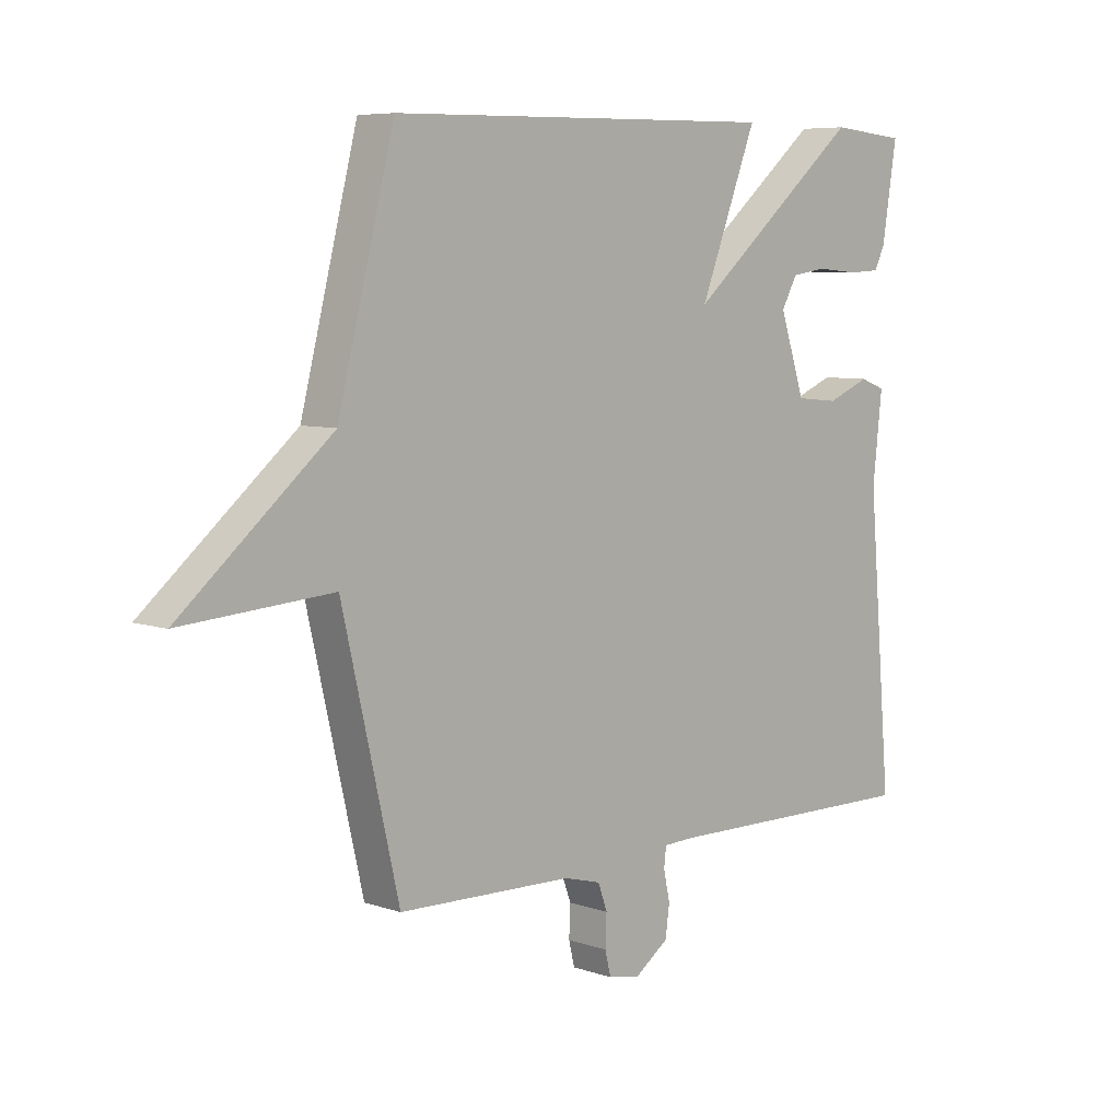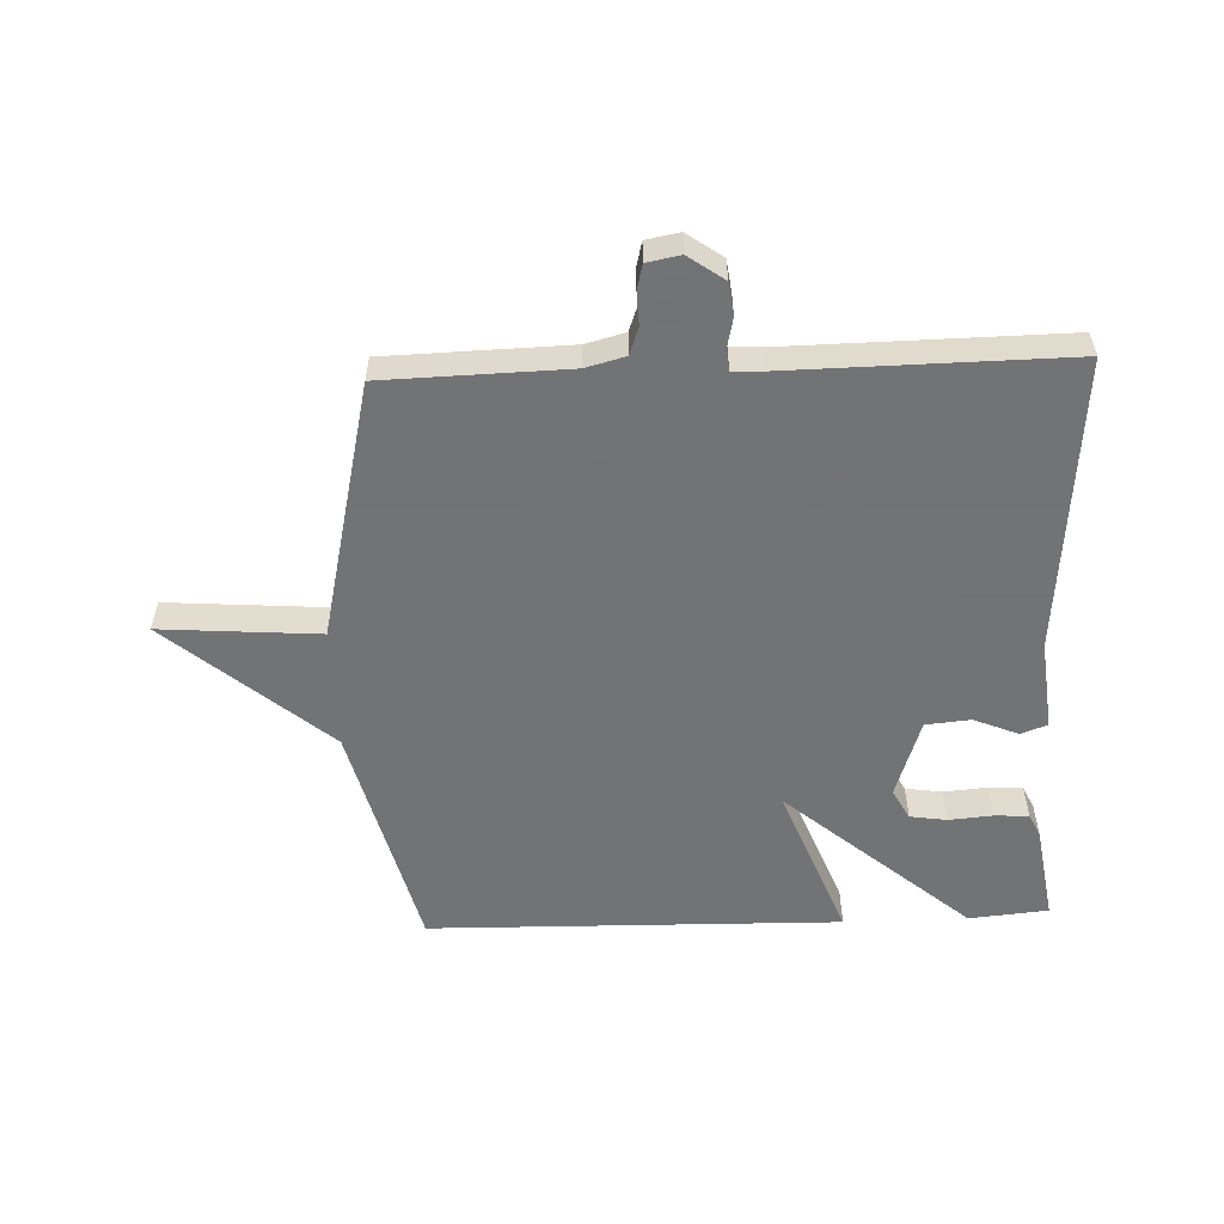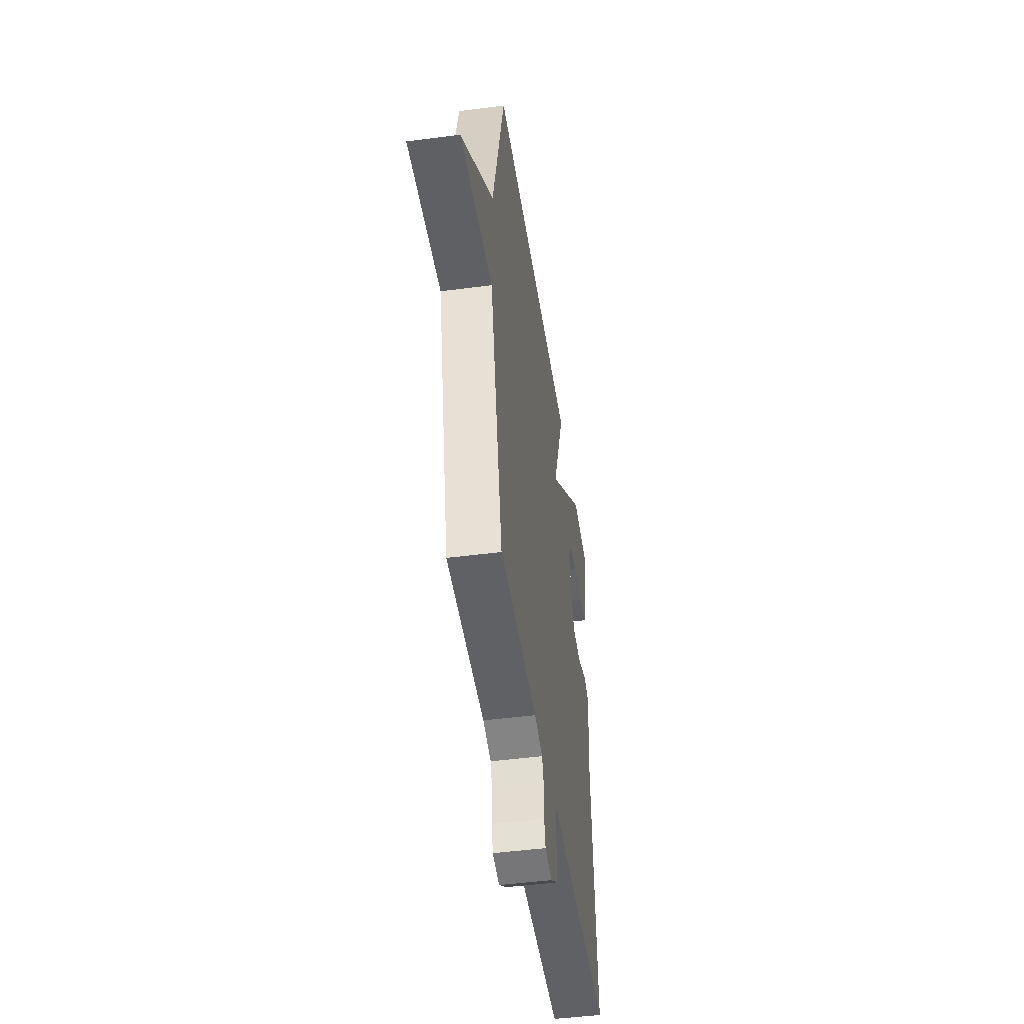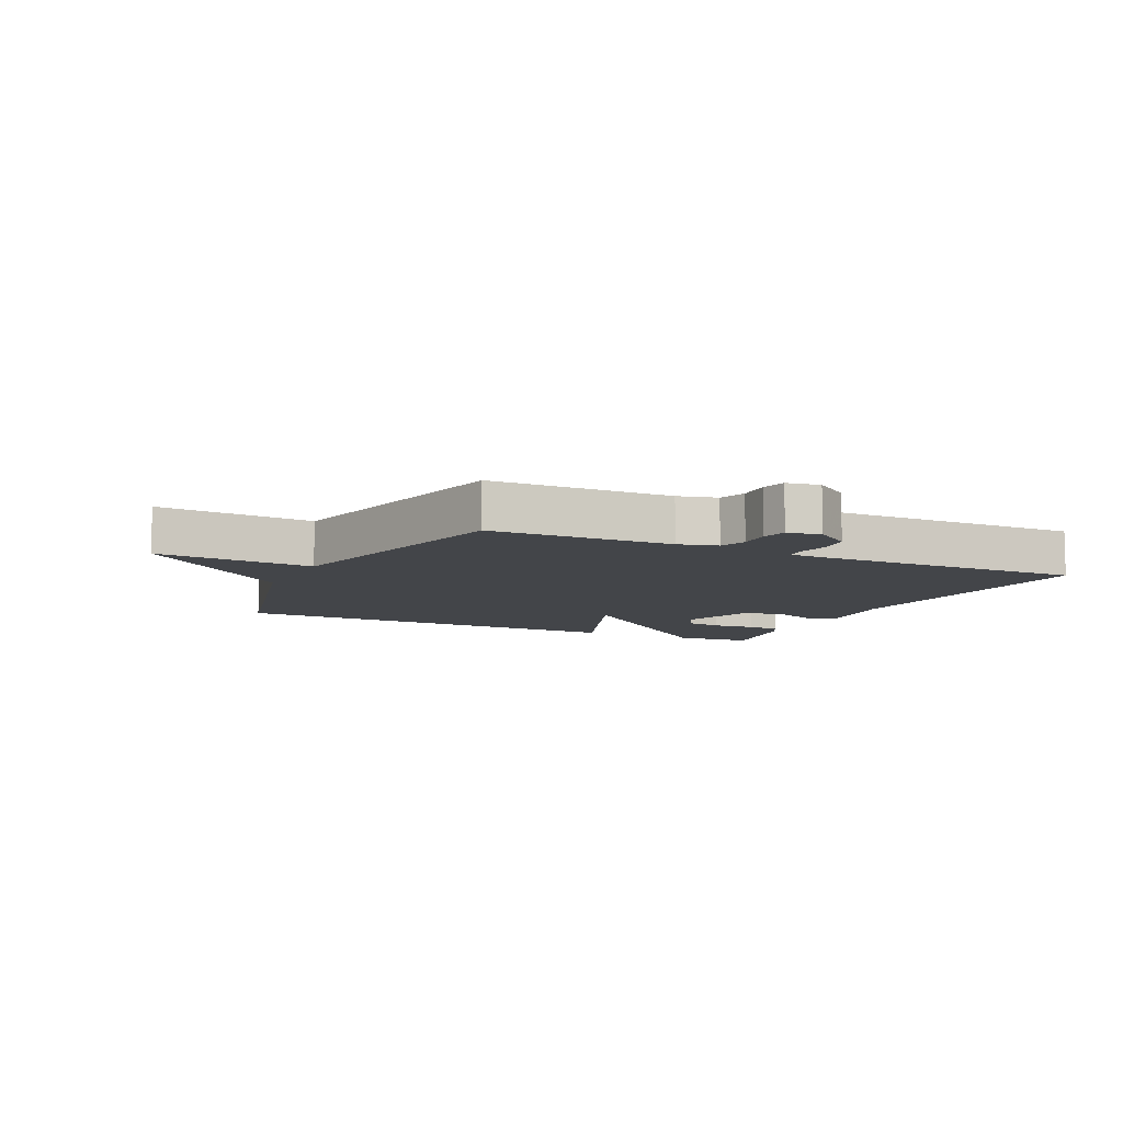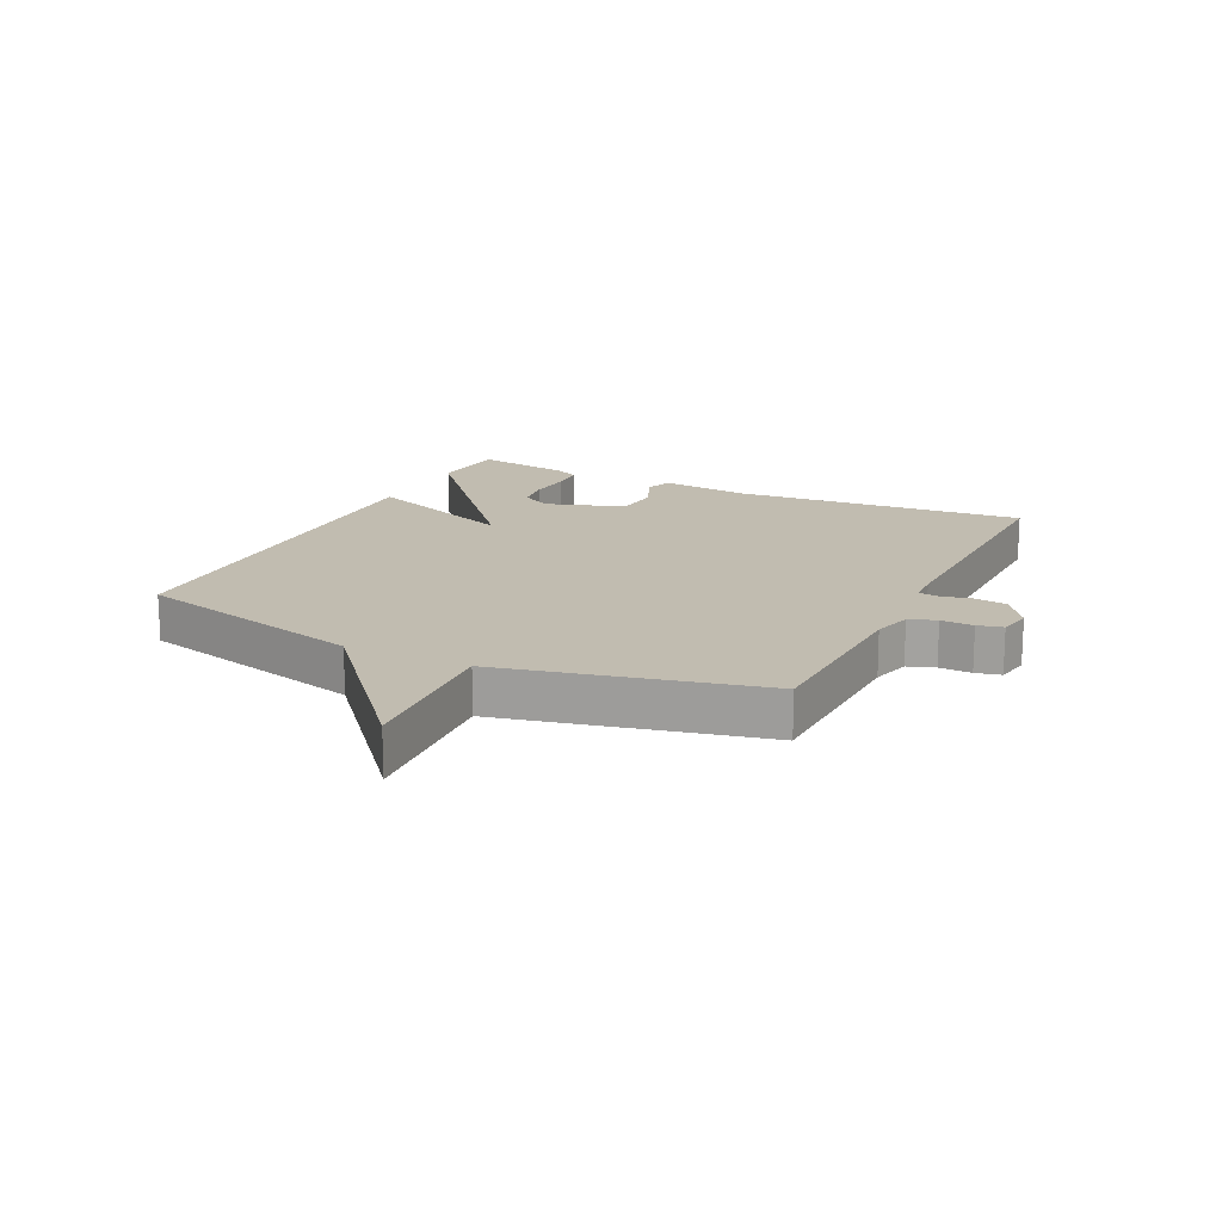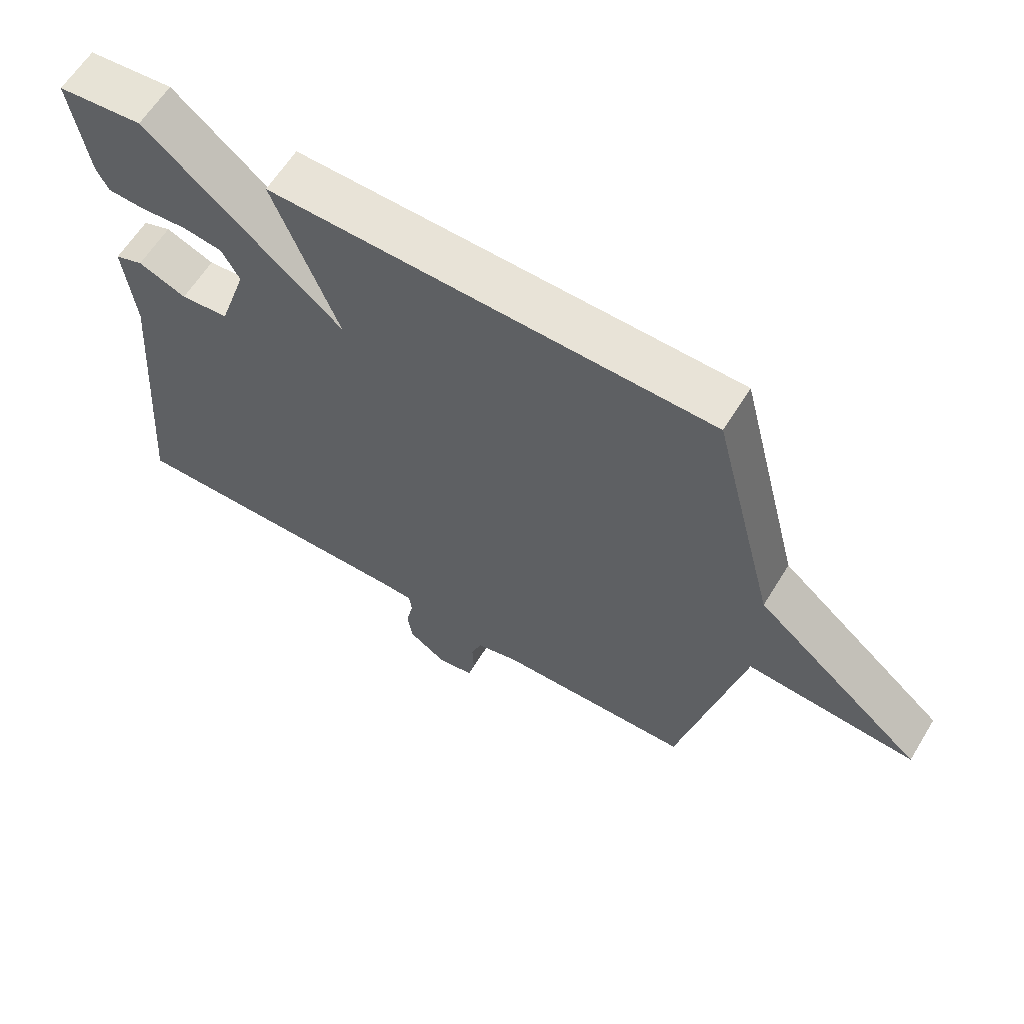
<metadata>
{"format":"obj","ext":"obj","renderer":"f3d","projection":"perspective","resolution":1024,"background":"white","views":[{"elev":6.8,"azim":134.7,"up":"+Z"},{"elev":-55.7,"azim":-177.8,"up":"+Y"},{"elev":-46.9,"azim":98.5,"up":"+Z"},{"elev":-8.6,"azim":154.4,"up":"+Y"},{"elev":16.4,"azim":116.1,"up":"+Y"},{"elev":61.8,"azim":31.5,"up":"+Z"}]}
</metadata>
<code>
v -0.5 0.07 -0.5
v -0.459 0.07 -0.02
v -0.475 0.07 0.127
v -0.432 0.07 0.143
v -0.359 0.07 0.113
v -0.286 0.07 0.12
v -0.243 0.07 0.249
v -0.27 0.07 0.298
v -0.33 0.07 0.307
v -0.401 0.07 0.301
v -0.457 0.07 0.304
v -0.475 0.07 0.342
v -0.5 0.07 0.5
v -0.371 0.07 0.512
v -0.073 0.07 0.259
v -0.171 0.07 0.512
v 0.5 0.07 0.5
v 0.597 0.07 0.119
v 0.855 0.07 -0.1
v 0.597 0.07 -0.081
v 0.5 0.07 -0.5
v 0.202 0.07 -0.508
v 0.138 0.07 -0.525
v 0.122 0.07 -0.569
v 0.124 0.07 -0.622
v 0.114 0.07 -0.663
v 0.059 0.07 -0.673
v 0.001 0.07 -0.632
v -0.006 0.07 -0.579
v 0.005 0.07 -0.529
v 0.001 0.07 -0.496
v -0.05 0.07 -0.494
v -0.5 0 -0.5
v -0.459 0 -0.02
v -0.475 0 0.127
v -0.432 0 0.143
v -0.359 0 0.113
v -0.286 0 0.12
v -0.243 0 0.249
v -0.27 0 0.298
v -0.33 0 0.307
v -0.401 0 0.301
v -0.457 0 0.304
v -0.475 0 0.342
v -0.5 0 0.5
v -0.371 0 0.512
v -0.073 0 0.259
v -0.171 0 0.512
v 0.5 0 0.5
v 0.597 0 0.119
v 0.855 0 -0.1
v 0.597 0 -0.081
v 0.5 0 -0.5
v 0.202 0 -0.508
v 0.138 0 -0.525
v 0.122 0 -0.569
v 0.124 0 -0.622
v 0.114 0 -0.663
v 0.059 0 -0.673
v 0.001 0 -0.632
v -0.006 0 -0.579
v 0.005 0 -0.529
v 0.001 0 -0.496
v -0.05 0 -0.494
f 28 29 30
f 27 28 30
f 26 27 30
f 25 26 30
f 24 25 30
f 23 24 30 31
f 22 23 31
f 20 21 22 31
f 18 19 20
f 17 18 20
f 16 17 20
f 15 16 20
f 15 20 31 32
f 12 13 14
f 11 12 14
f 10 11 14
f 9 10 14
f 8 9 14
f 7 8 14 15
f 6 7 15 32
f 2 3 4 5
f 5 6 32
f 2 5 32
f 1 2 32
f 62 61 60
f 62 60 59
f 62 59 58
f 62 58 57
f 62 57 56
f 63 62 56 55
f 63 55 54
f 63 54 53 52
f 52 51 50
f 52 50 49
f 52 49 48
f 52 48 47
f 64 63 52 47
f 46 45 44
f 46 44 43
f 46 43 42
f 46 42 41
f 46 41 40
f 47 46 40 39
f 64 47 39 38
f 37 36 35 34
f 64 38 37
f 64 37 34
f 64 34 33
f 1 33 34 2
f 2 34 35 3
f 3 35 36 4
f 4 36 37 5
f 5 37 38 6
f 6 38 39 7
f 7 39 40 8
f 8 40 41 9
f 9 41 42 10
f 10 42 43 11
f 11 43 44 12
f 12 44 45 13
f 13 45 46 14
f 14 46 47 15
f 15 47 48 16
f 16 48 49 17
f 17 49 50 18
f 18 50 51 19
f 19 51 52 20
f 20 52 53 21
f 21 53 54 22
f 22 54 55 23
f 23 55 56 24
f 24 56 57 25
f 25 57 58 26
f 26 58 59 27
f 27 59 60 28
f 28 60 61 29
f 29 61 62 30
f 30 62 63 31
f 31 63 64 32
f 32 64 33 1

</code>
